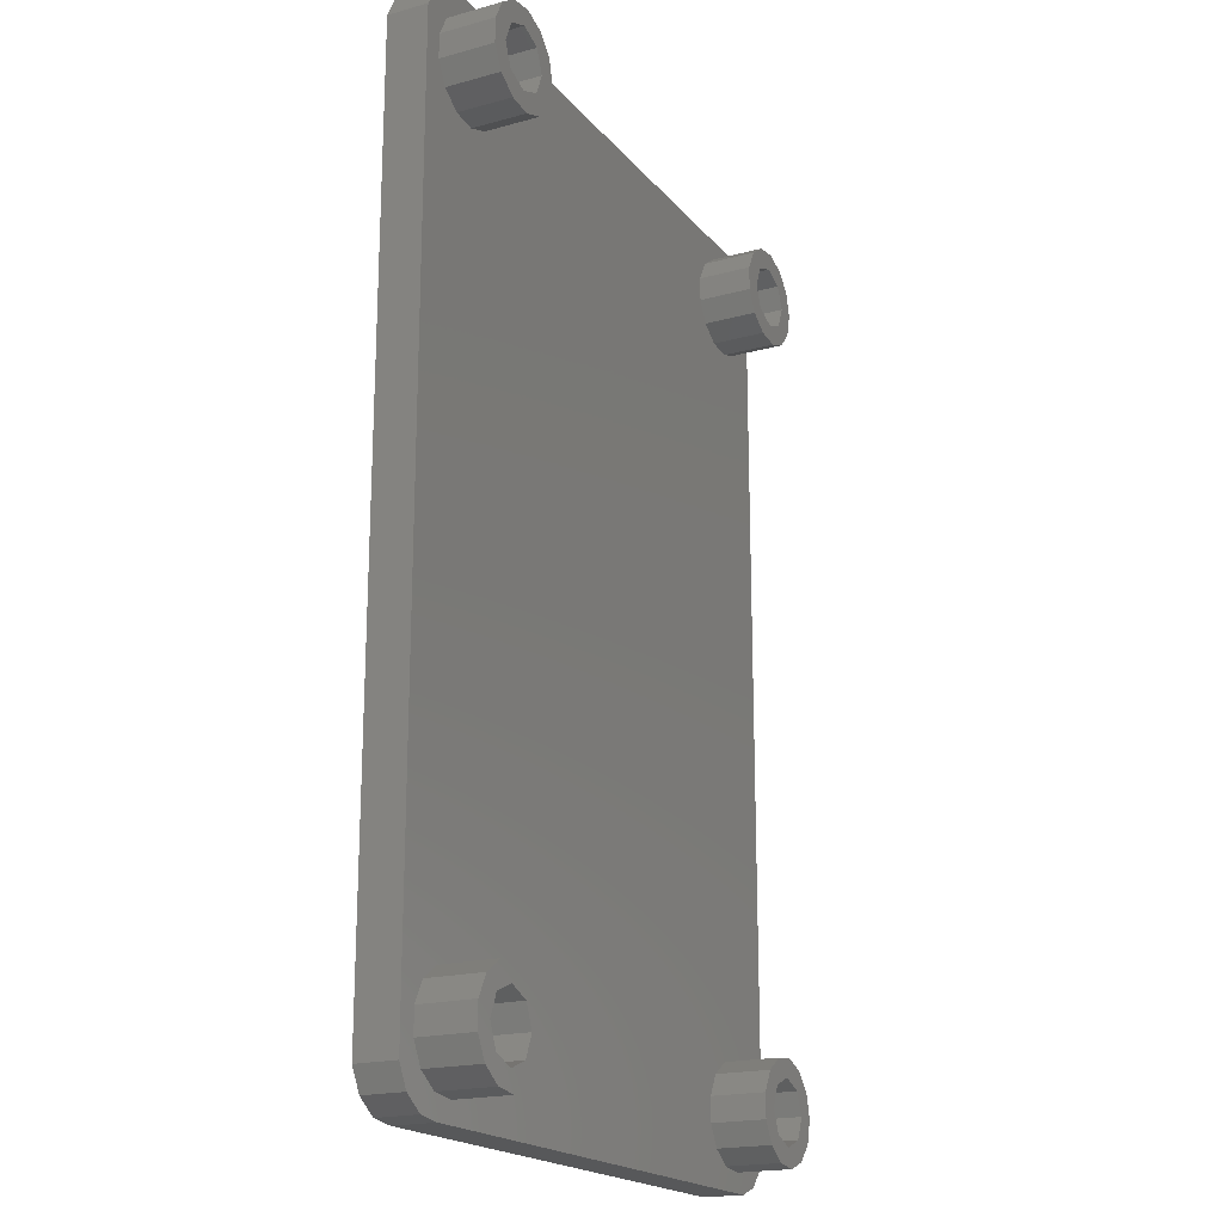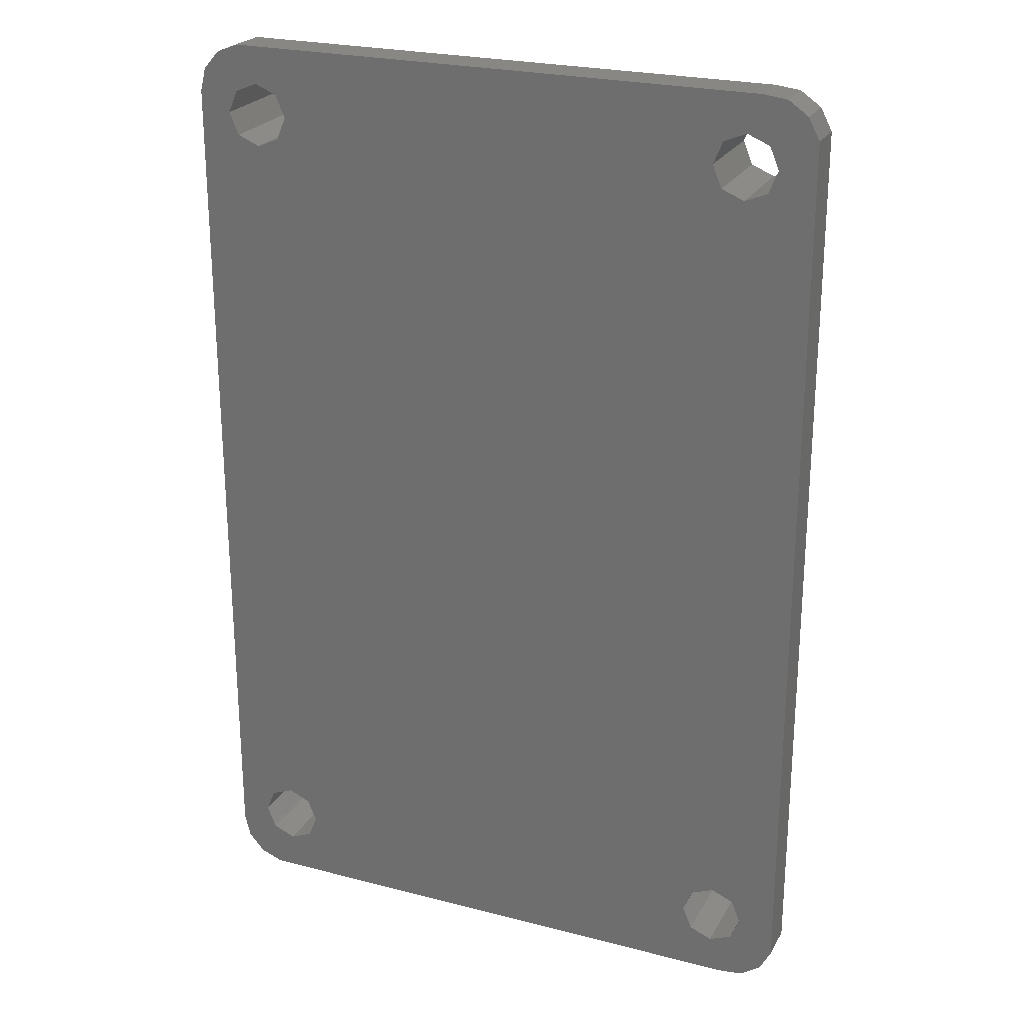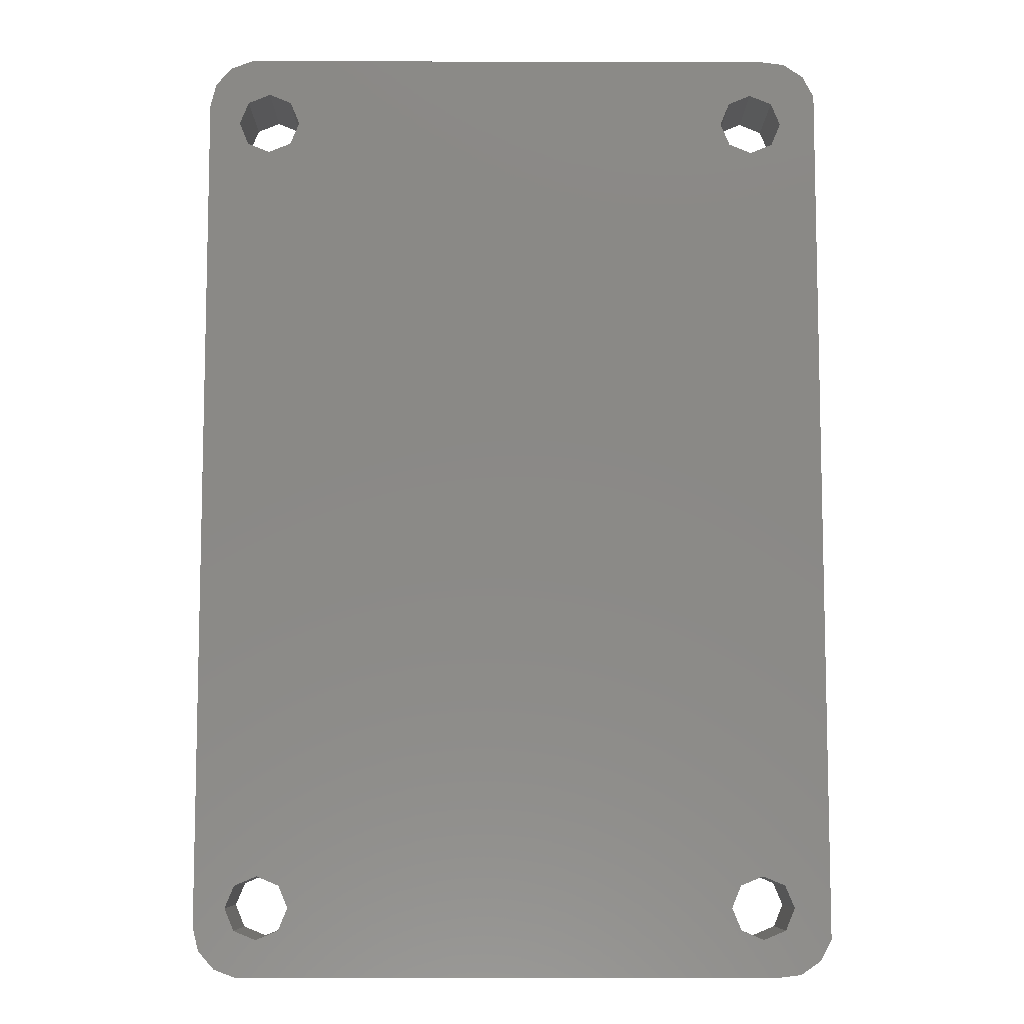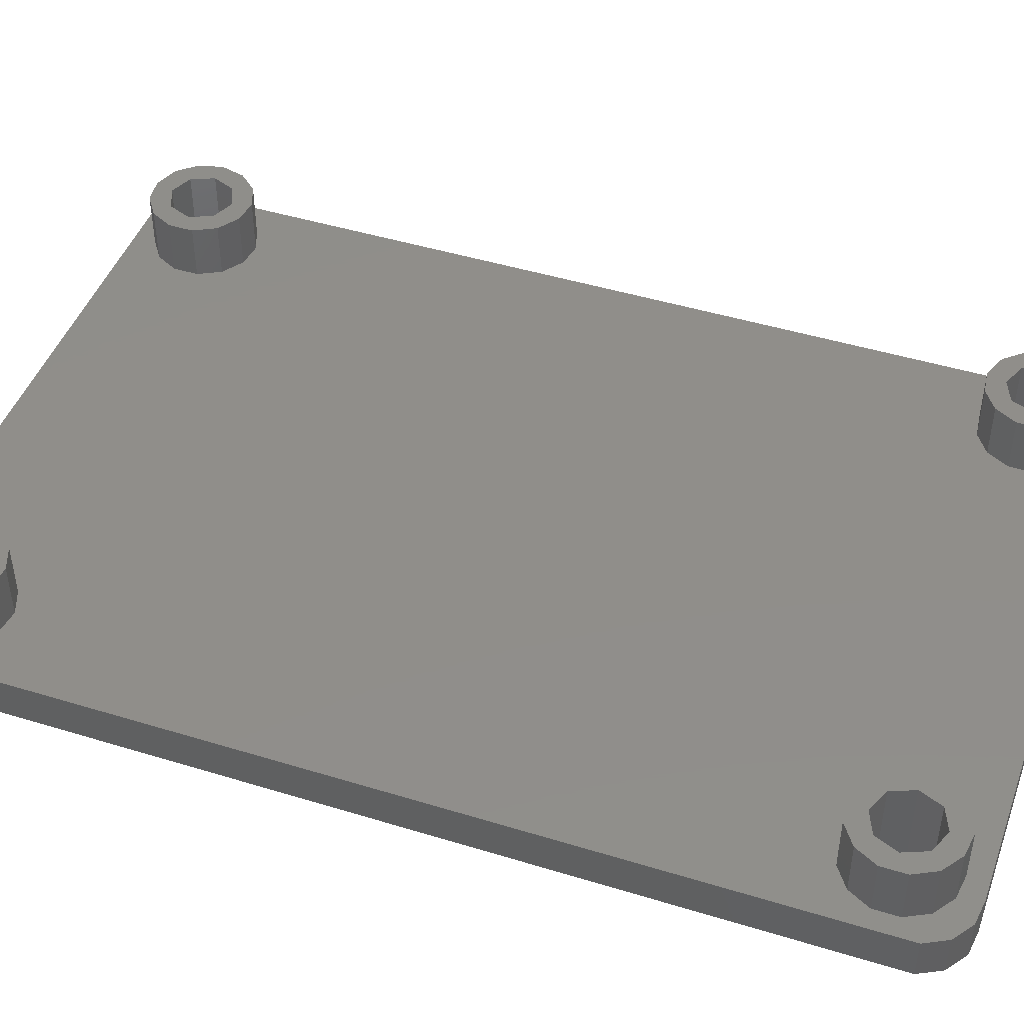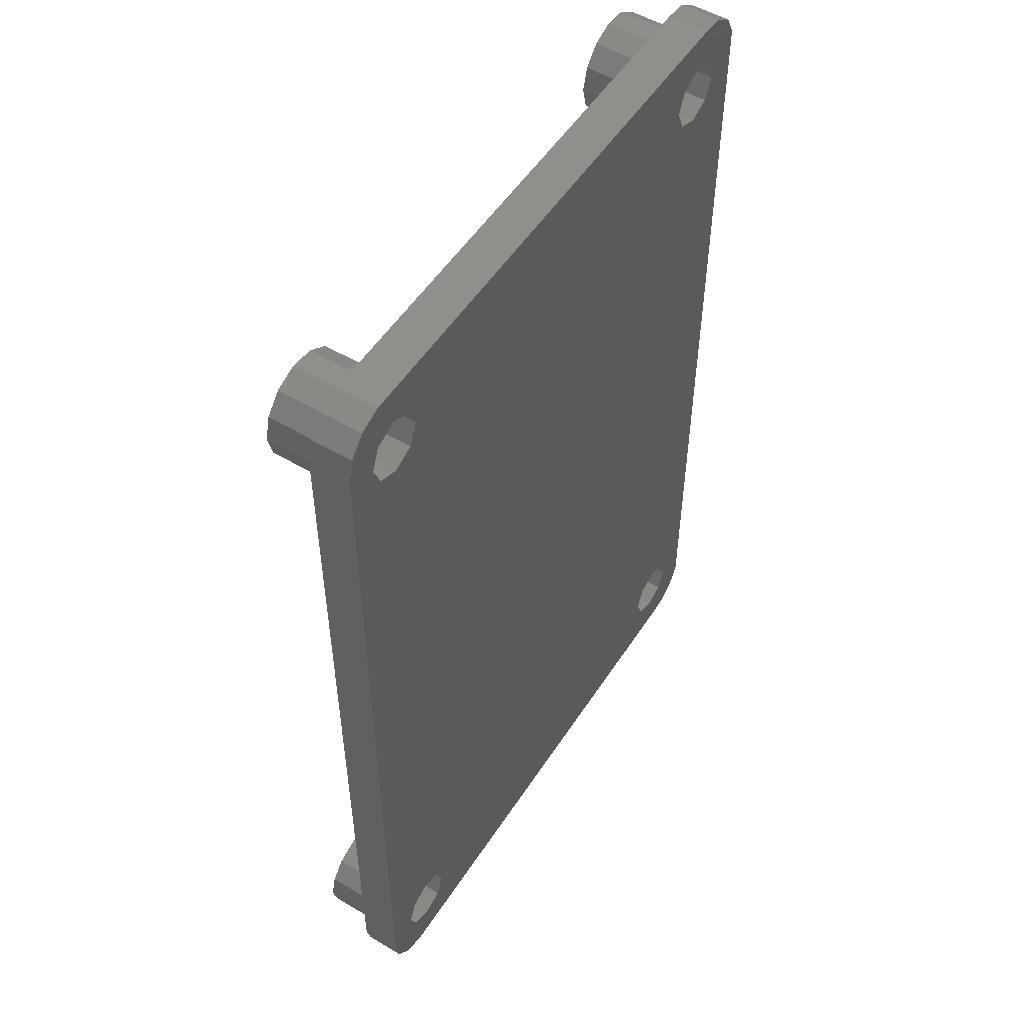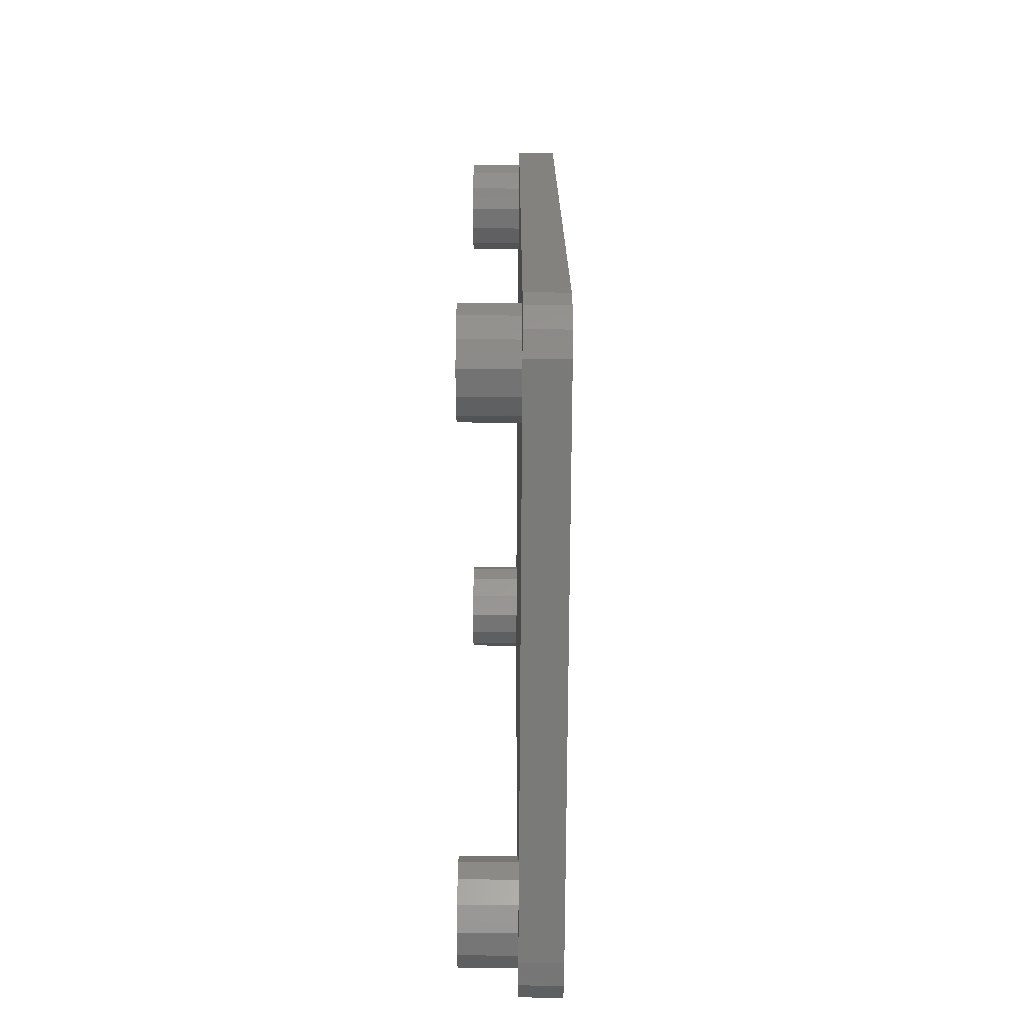
<metadata>
{"format":"stl","ext":"stl","renderer":"f3d","projection":"perspective","resolution":1024,"background":"white","views":[{"elev":-19.2,"azim":-62.7,"up":"+Y"},{"elev":24.2,"azim":-156.8,"up":"+Y"},{"elev":-8.4,"azim":179.6,"up":"+Y"},{"elev":45.6,"azim":-70.5,"up":"+Z"},{"elev":52.8,"azim":122.3,"up":"+Y"},{"elev":-72.8,"azim":89.7,"up":"+Y"}]}
</metadata>
<code>
# stl→obj: 200 verts, 412 faces
v -25.38 -34.96 0
v -24.49 -36.65 0
v -25.38 -34.96 3.2
v -24.49 -36.65 3.2
v -25.38 34.96 0
v -24.49 36.65 0
v -22.92 37.74 0
v -22.5 32.5 0
v -21.02 37.97 0
v -18.23 34.27 0
v 21.98 37.97 0
v 20.5 35 0
v 23.77 37.29 0
v 22.27 34.27 0
v 22.27 30.73 0
v 25.04 35.86 0
v 25.5 34 0
v 23 -32.5 0
v 25.5 -34 0
v 20.5 -35 0
v 25.04 -35.86 0
v 23.77 -37.29 0
v 21.98 -37.97 0
v -21.02 -37.97 0
v -22.92 -37.74 0
v -21.77 -34.27 0
v -20 -35 0
v 18.73 -34.27 0
v -18.23 -30.73 0
v -17.5 -32.5 0
v -20 -30 0
v 20.5 30 0
v -21.77 -30.73 0
v -20 30 0
v -22.5 -32.5 0
v -21.77 34.27 0
v -21.77 30.73 0
v -20 35 0
v 18.73 34.27 0
v -18.23 30.73 0
v -17.5 32.5 0
v 18 -32.5 0
v -18.23 -34.27 0
v 22.27 -34.27 0
v 22.27 -30.73 0
v 18.73 30.73 0
v 18 32.5 0
v 20.5 -30 0
v 18.73 -30.73 0
v 23 32.5 0
v -25.38 34.96 3.2
v -22.99 -29.85 3.2
v -21.42 -28.76 3.2
v -23.88 -33.46 3.2
v -23.88 33.46 3.2
v -22.99 35.15 3.2
v 24.04 -34.36 3.2
v 22.77 -35.79 3.2
v 23.77 -37.29 3.2
v 20.98 -36.47 3.2
v 19.08 -36.24 3.2
v 21.98 -37.97 3.2
v -19.52 36.47 3.2
v -17.73 35.79 3.2
v 21.98 37.97 3.2
v -22.92 37.74 3.2
v -21.02 37.97 3.2
v -24.49 36.65 3.2
v -22.92 -37.74 3.2
v -23.88 -31.54 3.2
v -21.42 -36.24 3.2
v -21.02 -37.97 3.2
v -19.52 -28.53 3.2
v -23.88 31.54 3.2
v -17.73 -35.79 3.2
v -19.52 -36.47 3.2
v -17.73 -29.21 3.2
v -22.99 -35.15 3.2
v 20.98 -28.53 3.2
v -16 32.5 3.2
v -16.46 30.64 3.2
v -16.46 -30.64 3.2
v -16 -32.5 3.2
v -16.46 -34.36 3.2
v 22.77 -29.21 3.2
v -22.99 29.85 3.2
v 23.77 37.29 3.2
v -21.42 36.24 3.2
v 24.04 -30.64 3.2
v 24.5 -32.5 3.2
v 25.5 -34 3.2
v 17.51 -29.85 3.2
v 19.08 -28.76 3.2
v -19.52 28.53 3.2
v 16.62 -33.46 3.2
v 17.51 -35.15 3.2
v 16.62 -31.54 3.2
v 16.62 33.46 3.2
v -16.46 34.36 3.2
v -17.73 29.21 3.2
v 25.04 -35.86 3.2
v 16.62 31.54 3.2
v 25.5 34 3.2
v 17.51 35.15 3.2
v 19.08 36.24 3.2
v 17.51 29.85 3.2
v 24.04 34.36 3.2
v 24.5 32.5 3.2
v 22.77 35.79 3.2
v 25.04 35.86 3.2
v 20.98 36.47 3.2
v 24.04 30.64 3.2
v 22.77 29.21 3.2
v 20.98 28.53 3.2
v 19.08 28.76 3.2
v -21.42 28.76 3.2
v -22.5 -32.5 7.5
v -21.77 -34.27 7.5
v -21.77 -30.73 7.5
v -20 -30 7.5
v -18.23 -30.73 7.5
v -17.5 -32.5 7.5
v -18.23 -34.27 7.5
v -20 -35 7.5
v -22.5 32.5 7.5
v -21.77 30.73 7.5
v -21.77 34.27 7.5
v -20 35 7.5
v -18.23 34.27 7.5
v -17.5 32.5 7.5
v -18.23 30.73 7.5
v -20 30 7.5
v 18 -32.5 7.5
v 18.73 -34.27 7.5
v 18.73 -30.73 7.5
v 20.5 -30 7.5
v 22.27 -30.73 7.5
v 23 -32.5 7.5
v 22.27 -34.27 7.5
v 20.5 -35 7.5
v 18 32.5 7.5
v 18.73 30.73 7.5
v 18.73 34.27 7.5
v 20.5 35 7.5
v 22.27 34.27 7.5
v 23 32.5 7.5
v 22.27 30.73 7.5
v 20.5 30 7.5
v -23.88 -33.46 7.5
v -23.88 -31.54 7.5
v -22.99 -35.15 7.5
v -21.42 -36.24 7.5
v -19.52 -36.47 7.5
v -17.73 -35.79 7.5
v -16.46 -34.36 7.5
v -16 -32.5 7.5
v -16.46 -30.64 7.5
v -17.73 -29.21 7.5
v -19.52 -28.53 7.5
v -21.42 -28.76 7.5
v -22.99 -29.85 7.5
v -23.88 31.54 7.5
v -22.99 29.85 7.5
v -23.88 33.46 7.5
v -21.42 28.76 7.5
v -19.52 28.53 7.5
v -17.73 29.21 7.5
v -16.46 30.64 7.5
v -16 32.5 7.5
v -16.46 34.36 7.5
v -17.73 35.79 7.5
v -19.52 36.47 7.5
v -21.42 36.24 7.5
v -22.99 35.15 7.5
v 16.62 -33.46 7.5
v 16.62 -31.54 7.5
v 17.51 -35.15 7.5
v 19.08 -36.24 7.5
v 20.98 -36.47 7.5
v 22.77 -35.79 7.5
v 24.04 -34.36 7.5
v 24.5 -32.5 7.5
v 24.04 -30.64 7.5
v 22.77 -29.21 7.5
v 20.98 -28.53 7.5
v 19.08 -28.76 7.5
v 17.51 -29.85 7.5
v 16.62 31.54 7.5
v 17.51 29.85 7.5
v 16.62 33.46 7.5
v 19.08 28.76 7.5
v 20.98 28.53 7.5
v 22.77 29.21 7.5
v 24.04 30.64 7.5
v 24.5 32.5 7.5
v 24.04 34.36 7.5
v 22.77 35.79 7.5
v 20.98 36.47 7.5
v 19.08 36.24 7.5
v 17.51 35.15 7.5
f 1 2 3
f 3 2 4
f 1 5 2
f 2 5 6
f 2 6 7
f 8 7 9
f 10 9 11
f 12 13 14
f 15 16 17
f 18 17 19
f 20 19 21
f 2 21 22
f 2 22 23
f 2 23 24
f 2 24 25
f 2 26 27
f 20 2 28
f 29 17 30
f 31 17 29
f 32 31 33
f 34 33 35
f 2 7 8
f 36 8 9
f 2 8 37
f 38 9 10
f 39 34 11
f 36 9 38
f 34 40 11
f 40 41 11
f 41 10 11
f 28 30 42
f 28 27 43
f 30 17 42
f 2 27 28
f 44 19 20
f 2 20 21
f 18 19 44
f 45 17 18
f 46 33 47
f 48 17 45
f 49 17 48
f 42 17 49
f 33 34 47
f 39 11 12
f 12 11 13
f 50 16 15
f 15 31 32
f 47 34 39
f 26 2 35
f 34 35 2
f 34 2 37
f 28 43 30
f 14 16 50
f 14 13 16
f 31 15 17
f 32 33 46
f 1 3 5
f 5 3 51
f 51 3 4
f 52 53 51
f 54 51 4
f 55 56 51
f 57 58 59
f 60 61 62
f 63 64 65
f 66 51 67
f 68 51 66
f 69 54 4
f 70 51 54
f 70 52 51
f 71 69 72
f 73 51 53
f 74 51 73
f 75 76 72
f 62 73 77
f 71 78 69
f 79 80 81
f 62 82 83
f 62 83 84
f 62 75 72
f 62 84 75
f 79 85 80
f 77 82 62
f 86 74 73
f 67 51 56
f 64 87 65
f 67 56 88
f 67 63 65
f 67 88 63
f 89 90 91
f 92 93 94
f 95 86 73
f 96 95 73
f 97 86 95
f 98 99 80
f 79 81 100
f 58 62 59
f 57 59 101
f 58 60 62
f 90 101 91
f 102 80 85
f 103 89 91
f 103 85 89
f 90 57 101
f 98 104 64
f 104 105 64
f 98 64 99
f 79 100 94
f 62 61 73
f 61 96 73
f 106 102 85
f 98 80 102
f 107 108 103
f 109 107 110
f 64 105 87
f 87 111 110
f 87 105 111
f 111 109 110
f 110 107 103
f 103 108 85
f 108 112 85
f 112 113 85
f 113 114 85
f 114 115 85
f 115 106 85
f 78 54 69
f 76 71 72
f 97 92 94
f 97 94 116
f 97 116 86
f 93 79 94
f 74 55 51
f 4 2 25
f 69 4 25
f 69 25 24
f 72 69 24
f 72 24 23
f 62 72 23
f 62 23 22
f 59 62 22
f 59 22 21
f 101 59 21
f 101 21 19
f 91 101 19
f 91 19 17
f 103 91 17
f 17 16 110
f 103 17 110
f 16 13 87
f 110 16 87
f 11 65 13
f 13 65 87
f 9 67 11
f 11 67 65
f 7 66 9
f 9 66 67
f 6 68 7
f 7 68 66
f 5 51 6
f 6 51 68
f 117 118 26
f 35 117 26
f 33 119 117
f 35 33 117
f 31 120 119
f 33 31 119
f 29 121 120
f 31 29 120
f 122 121 30
f 30 121 29
f 122 30 123
f 123 30 43
f 123 43 124
f 124 43 27
f 124 27 118
f 118 27 26
f 125 126 37
f 8 125 37
f 36 127 125
f 8 36 125
f 38 128 127
f 36 38 127
f 10 129 128
f 38 10 128
f 130 129 41
f 41 129 10
f 130 41 131
f 131 41 40
f 131 40 132
f 132 40 34
f 132 34 126
f 126 34 37
f 133 134 28
f 42 133 28
f 49 135 133
f 42 49 133
f 48 136 135
f 49 48 135
f 45 137 136
f 48 45 136
f 138 137 18
f 18 137 45
f 138 18 139
f 139 18 44
f 139 44 140
f 140 44 20
f 140 20 134
f 134 20 28
f 141 142 46
f 47 141 46
f 39 143 141
f 47 39 141
f 12 144 143
f 39 12 143
f 14 145 144
f 12 14 144
f 146 145 50
f 50 145 14
f 146 50 147
f 147 50 15
f 147 15 148
f 148 15 32
f 148 32 142
f 142 32 46
f 54 149 70
f 70 149 150
f 54 78 149
f 149 78 151
f 151 78 71
f 152 151 71
f 152 71 76
f 153 152 76
f 153 76 75
f 154 153 75
f 154 75 84
f 155 154 84
f 155 84 83
f 156 155 83
f 83 82 157
f 156 83 157
f 82 77 158
f 157 82 158
f 73 159 77
f 77 159 158
f 53 160 73
f 73 160 159
f 52 161 53
f 53 161 160
f 70 150 52
f 52 150 161
f 74 86 162
f 162 86 163
f 74 162 55
f 55 162 164
f 163 86 116
f 165 163 116
f 165 116 94
f 166 165 94
f 166 94 100
f 167 166 100
f 167 100 81
f 168 167 81
f 168 81 80
f 169 168 80
f 80 99 170
f 169 80 170
f 99 64 171
f 170 99 171
f 63 172 64
f 64 172 171
f 88 173 63
f 63 173 172
f 56 174 88
f 88 174 173
f 55 164 56
f 56 164 174
f 95 175 97
f 97 175 176
f 95 96 175
f 175 96 177
f 177 96 61
f 178 177 61
f 178 61 60
f 179 178 60
f 179 60 58
f 180 179 58
f 180 58 57
f 181 180 57
f 181 57 90
f 182 181 90
f 90 89 183
f 182 90 183
f 89 85 184
f 183 89 184
f 79 185 85
f 85 185 184
f 93 186 79
f 79 186 185
f 92 187 93
f 93 187 186
f 97 176 92
f 92 176 187
f 102 106 188
f 188 106 189
f 102 188 98
f 98 188 190
f 189 106 115
f 191 189 115
f 191 115 114
f 192 191 114
f 192 114 113
f 193 192 113
f 193 113 112
f 194 193 112
f 194 112 108
f 195 194 108
f 108 107 196
f 195 108 196
f 107 109 197
f 196 107 197
f 111 198 109
f 109 198 197
f 105 199 111
f 111 199 198
f 104 200 105
f 105 200 199
f 98 190 104
f 104 190 200
f 150 149 151
f 118 150 152
f 152 150 151
f 121 156 157
f 123 124 154
f 160 150 159
f 161 150 160
f 153 118 152
f 122 123 155
f 121 122 156
f 159 150 119
f 159 120 158
f 159 119 120
f 158 121 157
f 120 121 158
f 156 122 155
f 155 123 154
f 154 124 153
f 118 117 150
f 124 118 153
f 117 119 150
f 164 162 163
f 126 164 165
f 165 164 163
f 129 169 170
f 131 132 167
f 173 164 172
f 174 164 173
f 166 126 165
f 130 131 168
f 129 130 169
f 172 164 127
f 172 128 171
f 172 127 128
f 171 129 170
f 128 129 171
f 169 130 168
f 168 131 167
f 167 132 166
f 126 125 164
f 132 126 166
f 125 127 164
f 176 175 177
f 134 176 178
f 178 176 177
f 137 182 183
f 139 140 180
f 186 176 185
f 187 176 186
f 179 134 178
f 138 139 181
f 137 138 182
f 185 176 135
f 185 136 184
f 185 135 136
f 184 137 183
f 136 137 184
f 182 138 181
f 181 139 180
f 180 140 179
f 134 133 176
f 140 134 179
f 133 135 176
f 190 188 189
f 142 190 191
f 191 190 189
f 145 195 196
f 147 148 193
f 199 190 198
f 200 190 199
f 192 142 191
f 146 147 194
f 145 146 195
f 198 190 143
f 198 144 197
f 198 143 144
f 197 145 196
f 144 145 197
f 195 146 194
f 194 147 193
f 193 148 192
f 142 141 190
f 148 142 192
f 141 143 190

</code>
